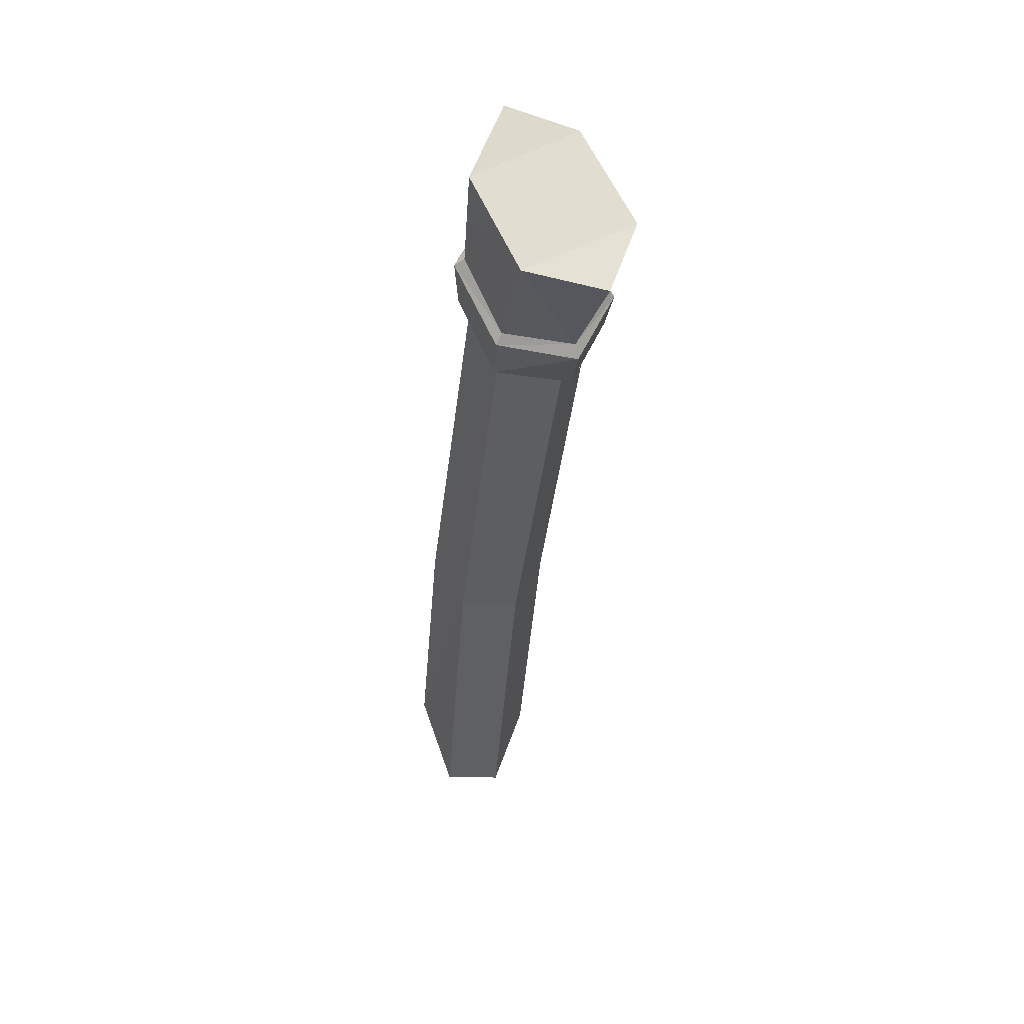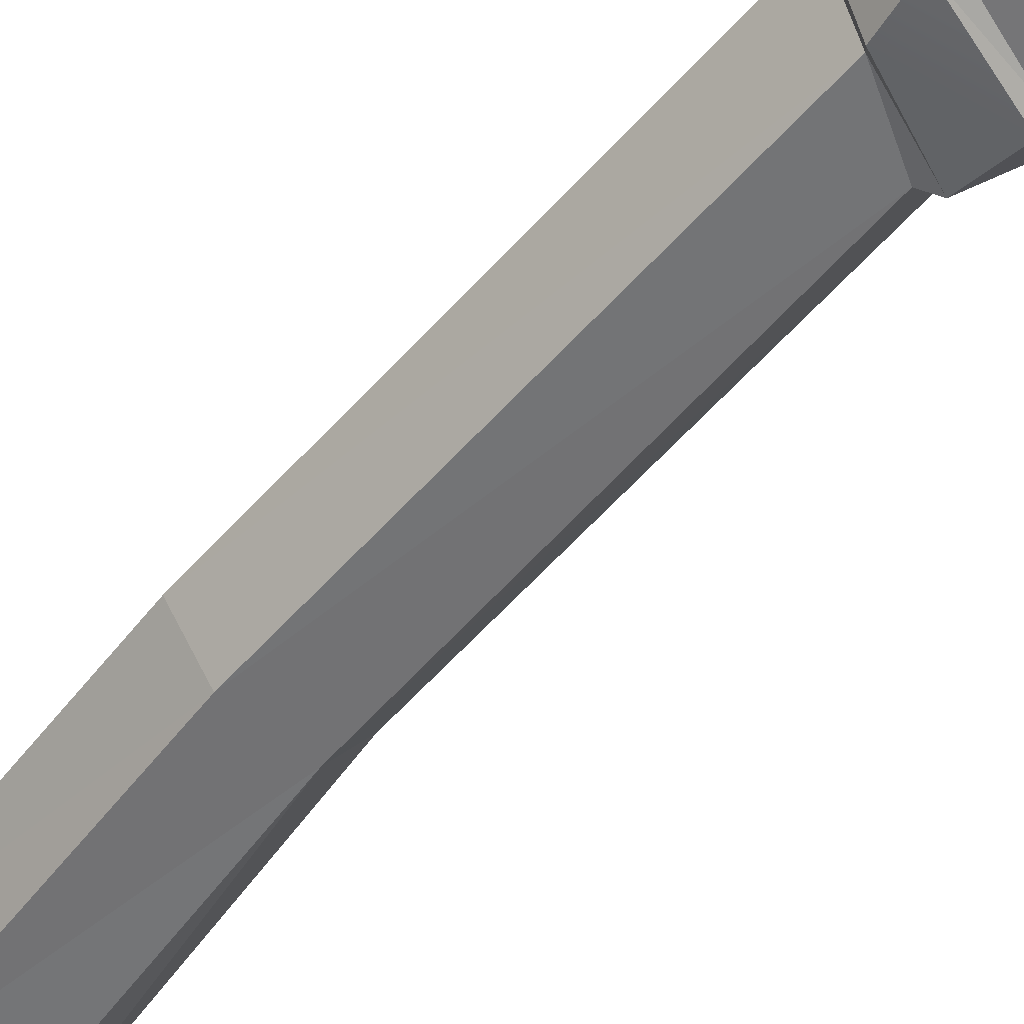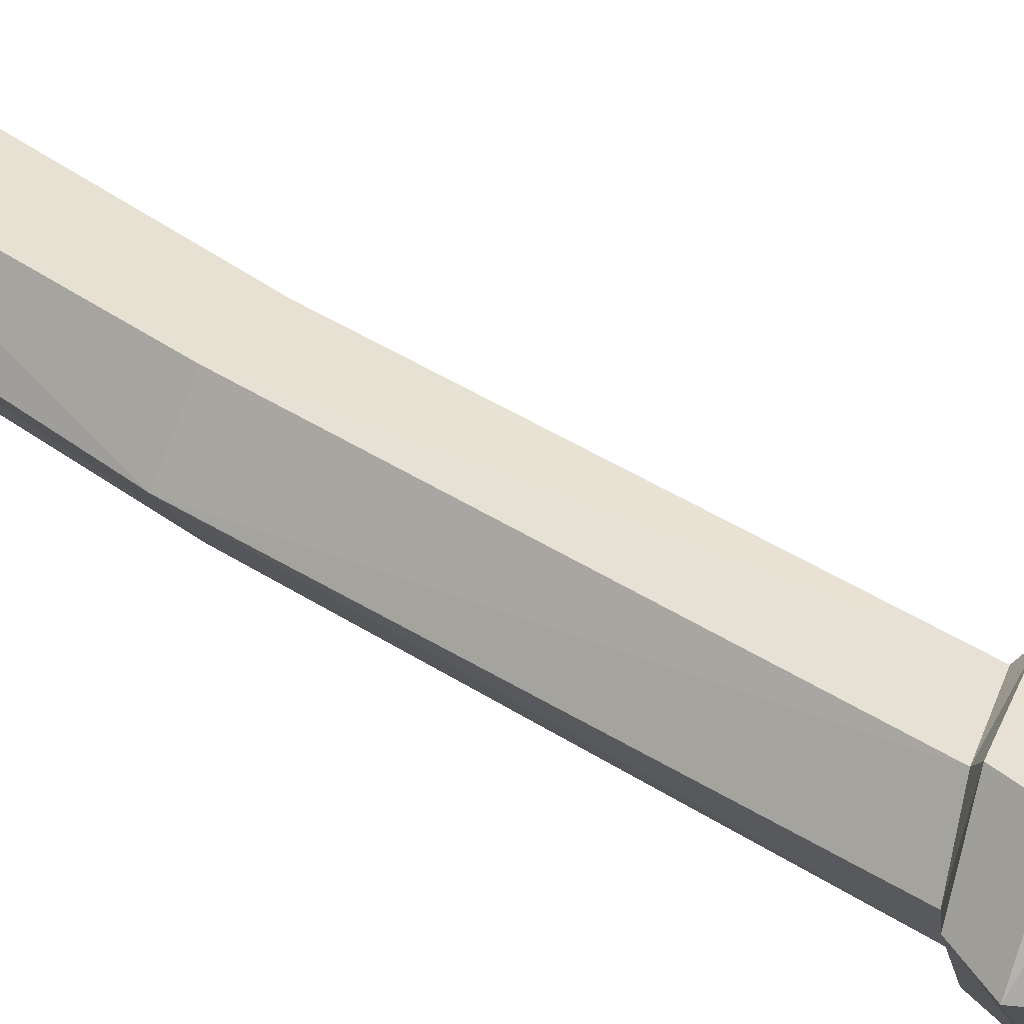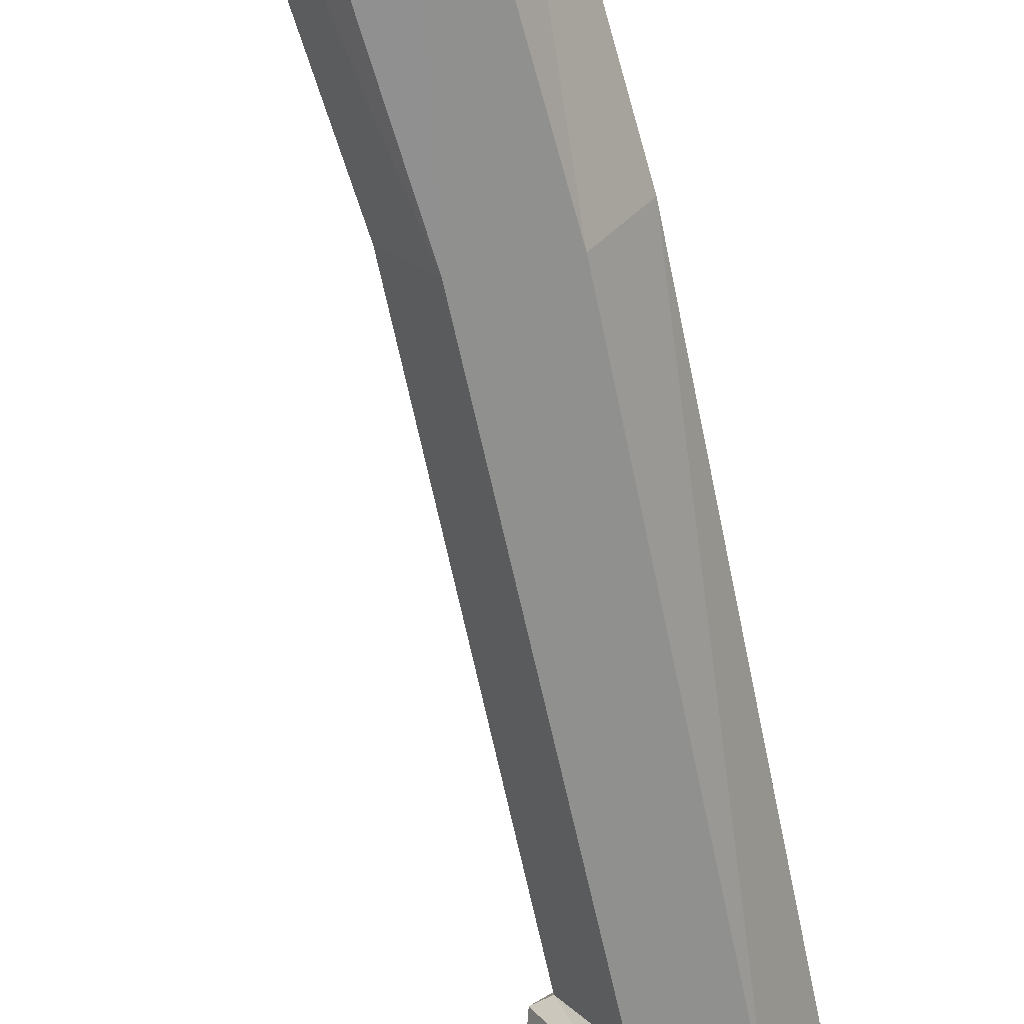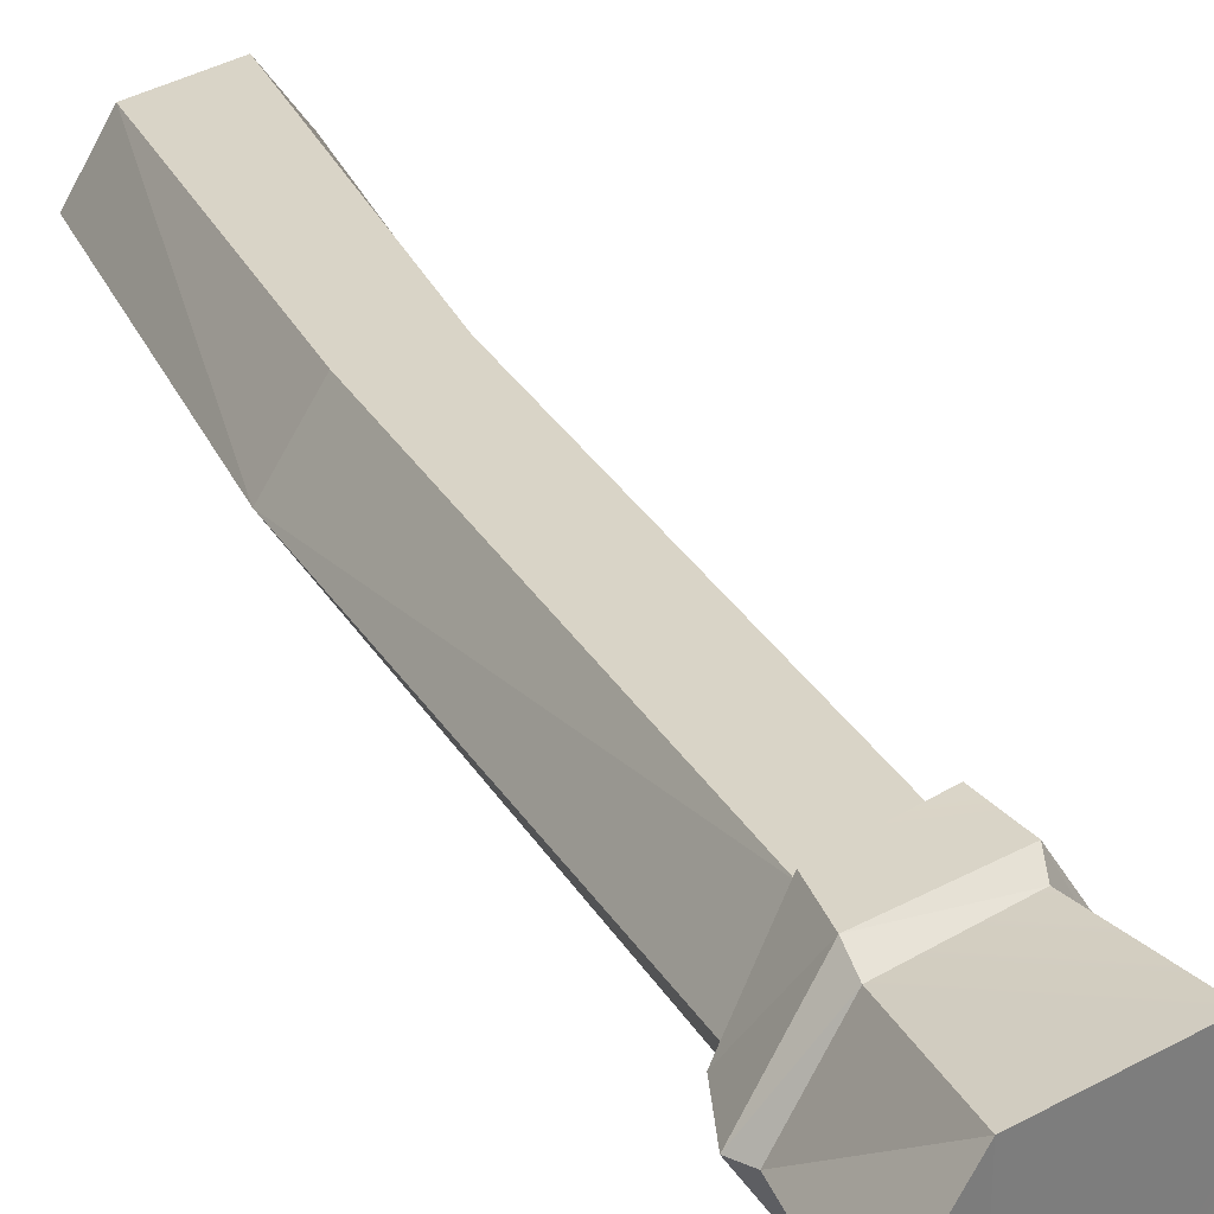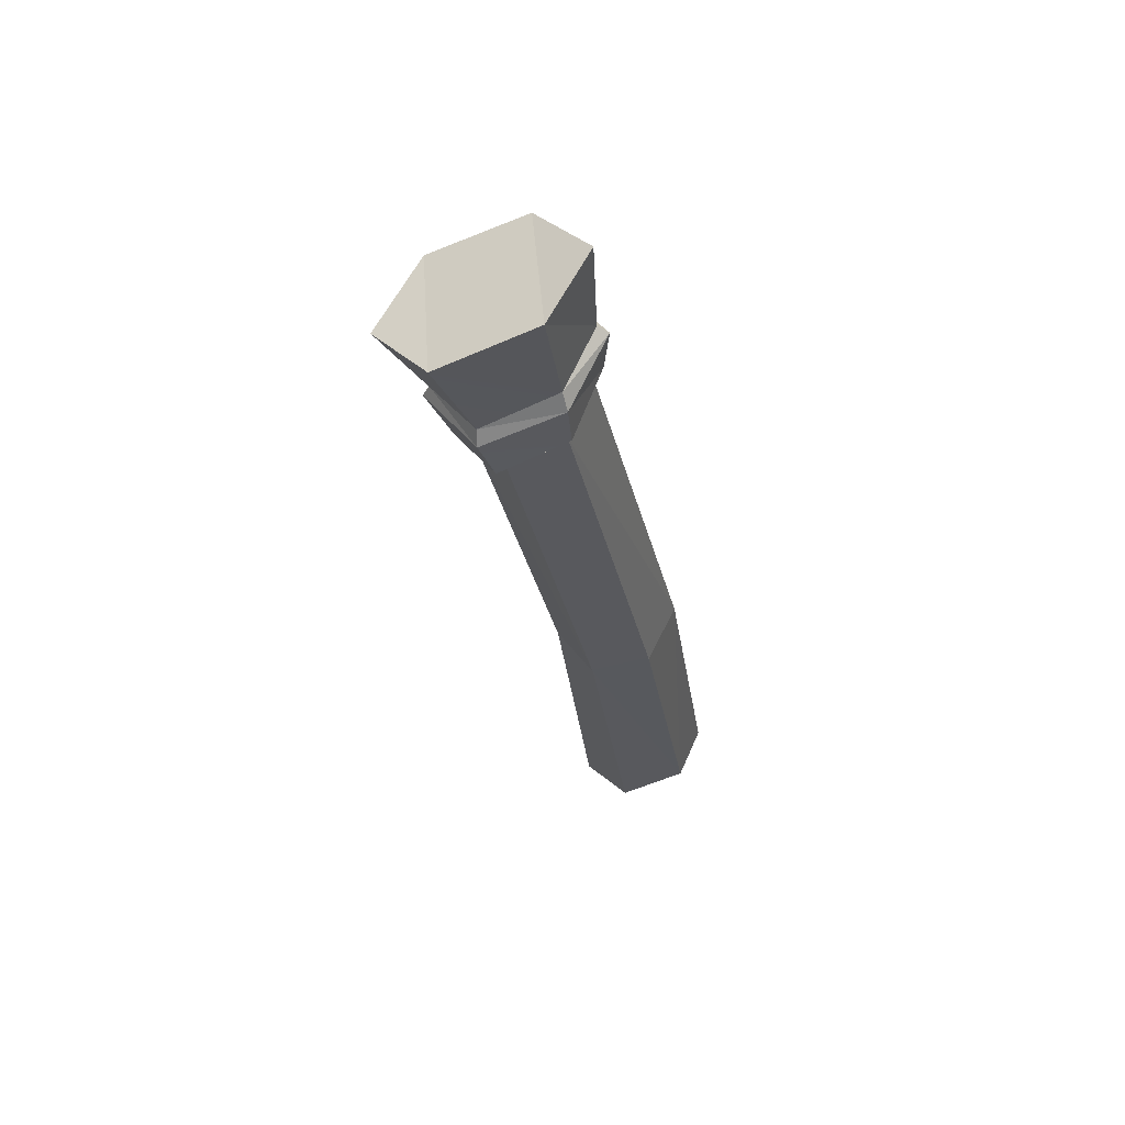
<metadata>
{"format":"obj","ext":"obj","renderer":"f3d","projection":"perspective","resolution":1024,"background":"white","views":[{"elev":42.3,"azim":-123.0,"up":"+Y"},{"elev":-55.5,"azim":151.4,"up":"+Z"},{"elev":38.3,"azim":141.8,"up":"+Z"},{"elev":-65.4,"azim":23.5,"up":"+Z"},{"elev":28.2,"azim":168.0,"up":"+Z"},{"elev":58.7,"azim":-4.9,"up":"+Y"}]}
</metadata>
<code>
g bladGoblinBreak02
v 0.04541 -0.3254 -0.03464
v 0.08599 -0.2721 -0.03348
v 0.01702 -0.08923 -0.03362
v 0.08599 -0.2721 -0.03348
v 0.05787 -0.07989 -0.03344
v 0.01702 -0.08923 -0.03362
v -0.0339 0.169 -0.03359
v -0.003226 -0.09401 0.001075
v 0.02179 -0.3235 -0.002733
v 0.01702 -0.08923 -0.03362
v 0.02179 -0.3235 -0.002733
v 0.04541 -0.3254 -0.03464
v 0.01702 -0.08923 -0.03362
v 0.01795 -0.08625 0.03791
v 0.04589 -0.2907 0.03804
v -0.003226 -0.09401 0.001075
v 0.04589 -0.2907 0.03804
v 0.02179 -0.3235 -0.002733
v -0.003226 -0.09401 0.001075
v 0.057 -0.07901 0.03523
v 0.0886 -0.2686 0.03533
v 0.01795 -0.08625 0.03791
v -0.0365 0.1745 0.03703
v 0.0886 -0.2686 0.03533
v 0.04589 -0.2907 0.03804
v 0.01795 -0.08625 0.03791
v 0.057 -0.07901 0.03523
v 0.0789 -0.0764 -0.001802
v 0.0886 -0.2686 0.03533
v 0.0789 -0.0764 -0.001802
v 0.1066 -0.2688 0.001757
v 0.0886 -0.2686 0.03533
v 0.0789 -0.0764 -0.001802
v 0.05787 -0.07989 -0.03344
v 0.1066 -0.2688 0.001757
v 0.05787 -0.07989 -0.03344
v 0.08599 -0.2721 -0.03348
v 0.1066 -0.2688 0.001757
v -0.04157 0.1738 -0.04058
v 0.002386 0.2036 -0.03997
v -0.0512 0.2037 -0.04529
v 0.001657 0.2327 -0.04288
v -0.0512 0.2037 -0.04529
v -0.08147 0.1941 -0.002987
v -0.04157 0.1738 -0.04058
v -0.08147 0.1941 -0.002987
v -0.06459 0.1618 0.004237
v -0.04157 0.1738 -0.04058
v -0.08147 0.1941 -0.002987
v -0.05237 0.2063 0.04506
v -0.06459 0.1618 0.004237
v -0.05237 0.2063 0.04506
v -0.04243 0.1788 0.04529
v -0.06459 0.1618 0.004237
v -0.0006346 0.2322 0.04341
v 0.001672 0.2045 0.0435
v -0.05237 0.2063 0.04506
v -0.04243 0.1788 0.04529
v 0.02704 0.2425 -0.001765
v 0.02362 0.2153 0.001465
v -0.0006346 0.2322 0.04341
v 0.02362 0.2153 0.001465
v 0.001672 0.2045 0.0435
v -0.0006346 0.2322 0.04341
v 0.02704 0.2425 -0.001765
v 0.001657 0.2327 -0.04288
v 0.02362 0.2153 0.001465
v 0.001657 0.2327 -0.04288
v 0.002386 0.2036 -0.03997
v 0.02362 0.2153 0.001465
v 0.05787 -0.07989 -0.03344
v -0.0008891 0.1987 -0.03295
v -0.0339 0.169 -0.03359
v -0.0339 0.169 -0.03359
v -0.05532 0.1604 0.002944
v 0.01702 -0.08923 -0.03362
v -0.05532 0.1604 0.002944
v -0.003226 -0.09401 0.001075
v 0.01702 -0.08923 -0.03362
v -0.0365 0.1745 0.03703
v 0.01795 -0.08625 0.03791
v -0.05532 0.1604 0.002944
v 0.01795 -0.08625 0.03791
v -0.003226 -0.09401 0.001075
v -0.05532 0.1604 0.002944
v -0.0004344 0.1976 0.03557
v 0.057 -0.07901 0.03523
v -0.0365 0.1745 0.03703
v 0.01703 0.208 0.001022
v 0.0789 -0.0764 -0.001802
v -0.0004344 0.1976 0.03557
v 0.0789 -0.0764 -0.001802
v 0.057 -0.07901 0.03523
v -0.0004344 0.1976 0.03557
v 0.01703 0.208 0.001022
v -0.0008891 0.1987 -0.03295
v 0.0789 -0.0764 -0.001802
v -0.0008891 0.1987 -0.03295
v 0.05787 -0.07989 -0.03344
v 0.0789 -0.0764 -0.001802
v -0.01306 0.31 0.04196
v -0.003166 0.2428 0.03714
v -0.07612 0.2762 0.04241
v -0.052 0.2155 0.03901
v -0.07612 0.2762 0.04241
v -0.052 0.2155 0.03901
v -0.1066 0.2601 0.0009629
v -0.052 0.2155 0.03901
v -0.07708 0.203 -0.002402
v -0.1066 0.2601 0.0009629
v -0.1066 0.2601 0.0009629
v -0.07708 0.203 -0.002402
v -0.07426 0.2724 -0.04196
v -0.07708 0.203 -0.002402
v -0.05073 0.2107 -0.0406
v -0.07426 0.2724 -0.04196
v -0.05073 0.2107 -0.0406
v -0.003265 0.2383 -0.0381
v -0.07426 0.2724 -0.04196
v -0.01341 0.3046 -0.03976
v 0.01603 0.3254 0.004464
v -0.01341 0.3046 -0.03976
v 0.0196 0.2485 -0.002817
v -0.01341 0.3046 -0.03976
v -0.003265 0.2383 -0.0381
v 0.0196 0.2485 -0.002817
v 0.01603 0.3254 0.004464
v 0.0196 0.2485 -0.002817
v -0.01306 0.31 0.04196
v 0.0196 0.2485 -0.002817
v -0.003166 0.2428 0.03714
v -0.01306 0.31 0.04196
v -0.0339 0.169 -0.03359
v -0.0008891 0.1987 -0.03295
v -0.04157 0.1738 -0.04058
v -0.0008891 0.1987 -0.03295
v 0.002386 0.2036 -0.03997
v -0.04157 0.1738 -0.04058
v -0.003265 0.2383 -0.0381
v -0.05073 0.2107 -0.0406
v 0.001657 0.2327 -0.04288
v -0.05073 0.2107 -0.0406
v -0.0512 0.2037 -0.04529
v 0.001657 0.2327 -0.04288
v -0.05073 0.2107 -0.0406
v -0.07708 0.203 -0.002402
v -0.0512 0.2037 -0.04529
v -0.07708 0.203 -0.002402
v -0.08147 0.1941 -0.002987
v -0.0512 0.2037 -0.04529
v -0.0339 0.169 -0.03359
v -0.04157 0.1738 -0.04058
v -0.05532 0.1604 0.002944
v -0.04157 0.1738 -0.04058
v -0.06459 0.1618 0.004237
v -0.05532 0.1604 0.002944
v -0.052 0.2155 0.03901
v -0.05237 0.2063 0.04506
v -0.07708 0.203 -0.002402
v -0.05237 0.2063 0.04506
v -0.08147 0.1941 -0.002987
v -0.07708 0.203 -0.002402
v -0.05532 0.1604 0.002944
v -0.06459 0.1618 0.004237
v -0.0365 0.1745 0.03703
v -0.06459 0.1618 0.004237
v -0.04243 0.1788 0.04529
v -0.0365 0.1745 0.03703
v -0.003166 0.2428 0.03714
v -0.0006346 0.2322 0.04341
v -0.052 0.2155 0.03901
v -0.0006346 0.2322 0.04341
v -0.05237 0.2063 0.04506
v -0.052 0.2155 0.03901
v -0.0365 0.1745 0.03703
v -0.04243 0.1788 0.04529
v -0.0004344 0.1976 0.03557
v -0.04243 0.1788 0.04529
v 0.001672 0.2045 0.0435
v -0.0004344 0.1976 0.03557
v 0.0196 0.2485 -0.002817
v 0.02704 0.2425 -0.001765
v -0.003166 0.2428 0.03714
v 0.02704 0.2425 -0.001765
v -0.0006346 0.2322 0.04341
v -0.003166 0.2428 0.03714
v -0.0004344 0.1976 0.03557
v 0.001672 0.2045 0.0435
v 0.01703 0.208 0.001022
v 0.001672 0.2045 0.0435
v 0.02362 0.2153 0.001465
v 0.01703 0.208 0.001022
v -0.003265 0.2383 -0.0381
v 0.001657 0.2327 -0.04288
v 0.0196 0.2485 -0.002817
v 0.001657 0.2327 -0.04288
v 0.02704 0.2425 -0.001765
v 0.0196 0.2485 -0.002817
v -0.0008891 0.1987 -0.03295
v 0.01703 0.208 0.001022
v 0.002386 0.2036 -0.03997
v 0.01703 0.208 0.001022
v 0.02362 0.2153 0.001465
v 0.002386 0.2036 -0.03997
v 0.01603 0.3254 0.004464
v -0.01306 0.31 0.04196
v -0.01341 0.3046 -0.03976
v -0.01306 0.31 0.04196
v -0.07612 0.2762 0.04241
v -0.01341 0.3046 -0.03976
v -0.07426 0.2724 -0.04196
v -0.07426 0.2724 -0.04196
v -0.07612 0.2762 0.04241
v -0.1066 0.2601 0.0009629
v 0.02179 -0.3235 -0.002733
v 0.04589 -0.2907 0.03804
v 0.04541 -0.3254 -0.03464
v 0.04541 -0.3254 -0.03464
v 0.04589 -0.2907 0.03804
v 0.08599 -0.2721 -0.03348
v 0.04589 -0.2907 0.03804
v 0.0886 -0.2686 0.03533
v 0.08599 -0.2721 -0.03348
v 0.08599 -0.2721 -0.03348
v 0.0886 -0.2686 0.03533
v 0.1066 -0.2688 0.001757
g bladGoblinBreak02_0
f 3 2 1
f 6 5 4
f 7 5 6
f 10 9 8
f 13 12 11
f 16 15 14
f 19 18 17
f 22 21 20
f 23 22 20
f 26 25 24
f 29 28 27
f 32 31 30
f 35 34 33
f 38 37 36
f 41 40 39
f 41 42 40
f 45 44 43
f 48 47 46
f 51 50 49
f 54 53 52
f 57 56 55
f 57 58 56
f 61 60 59
f 64 63 62
f 67 66 65
f 70 69 68
f 73 72 71
f 76 75 74
f 79 78 77
f 82 81 80
f 85 84 83
f 88 87 86
f 91 90 89
f 94 93 92
f 97 96 95
f 100 99 98
f 103 102 101
f 103 104 102
f 107 106 105
f 110 109 108
f 113 112 111
f 116 115 114
f 119 118 117
f 119 120 118
f 123 122 121
f 126 125 124
f 129 128 127
f 132 131 130
f 135 134 133
f 138 137 136
f 141 140 139
f 144 143 142
f 147 146 145
f 150 149 148
f 153 152 151
f 156 155 154
f 159 158 157
f 162 161 160
f 165 164 163
f 168 167 166
f 171 170 169
f 174 173 172
f 177 176 175
f 180 179 178
f 183 182 181
f 186 185 184
f 189 188 187
f 192 191 190
f 195 194 193
f 198 197 196
f 201 200 199
f 204 203 202
f 207 206 205
f 210 209 208
f 211 209 210
f 214 213 212
f 217 216 215
f 220 219 218
f 223 222 221
f 226 225 224

</code>
